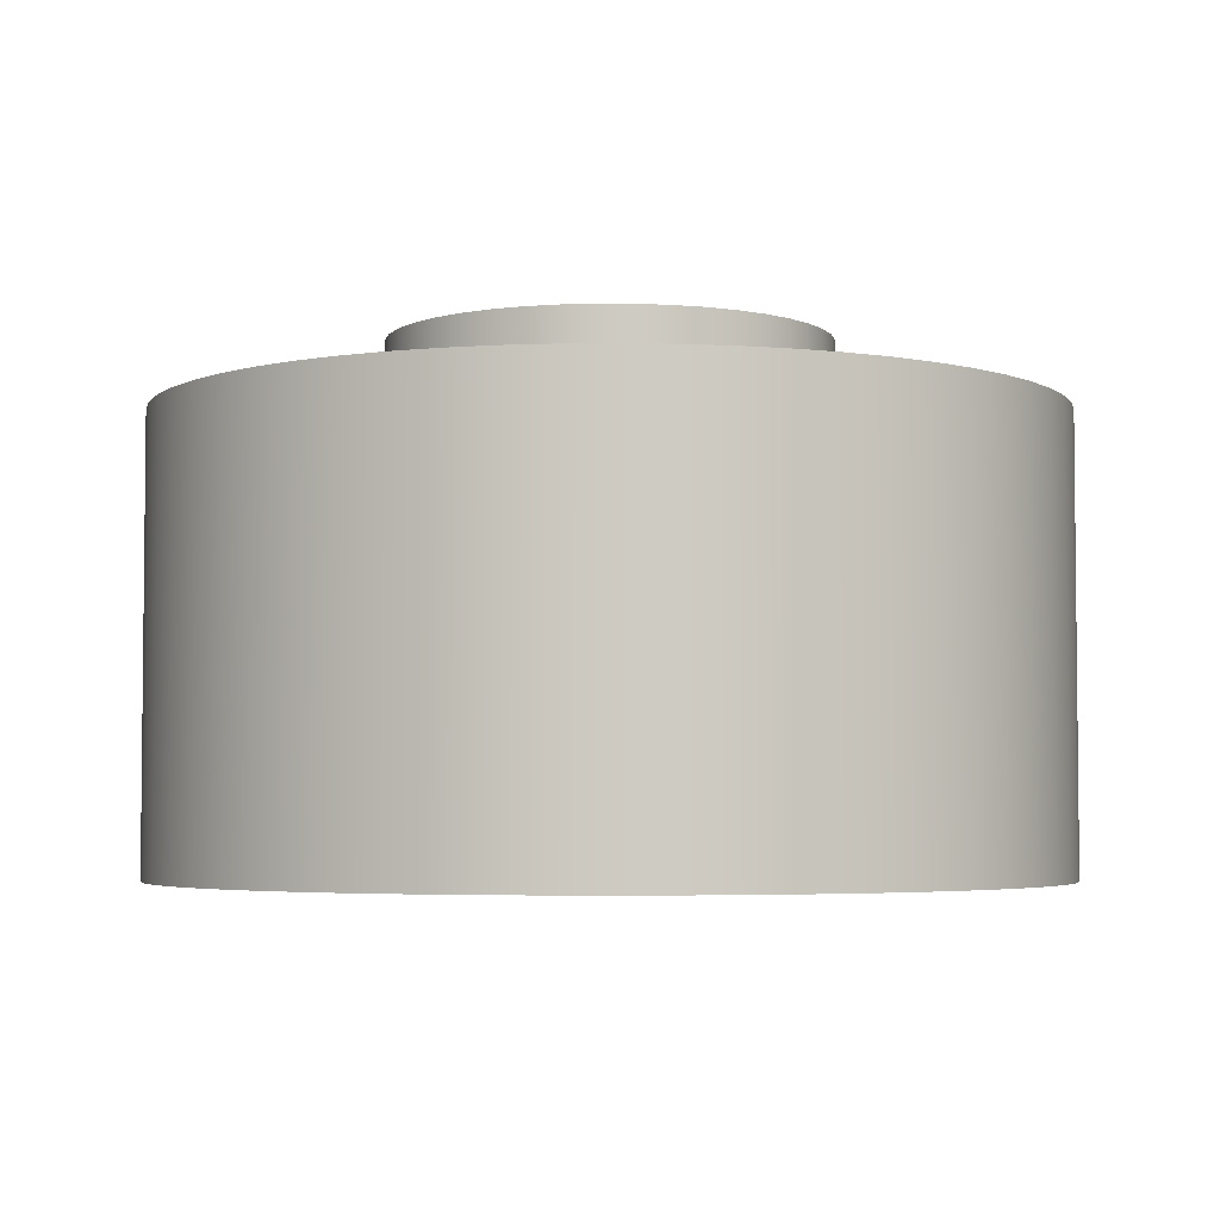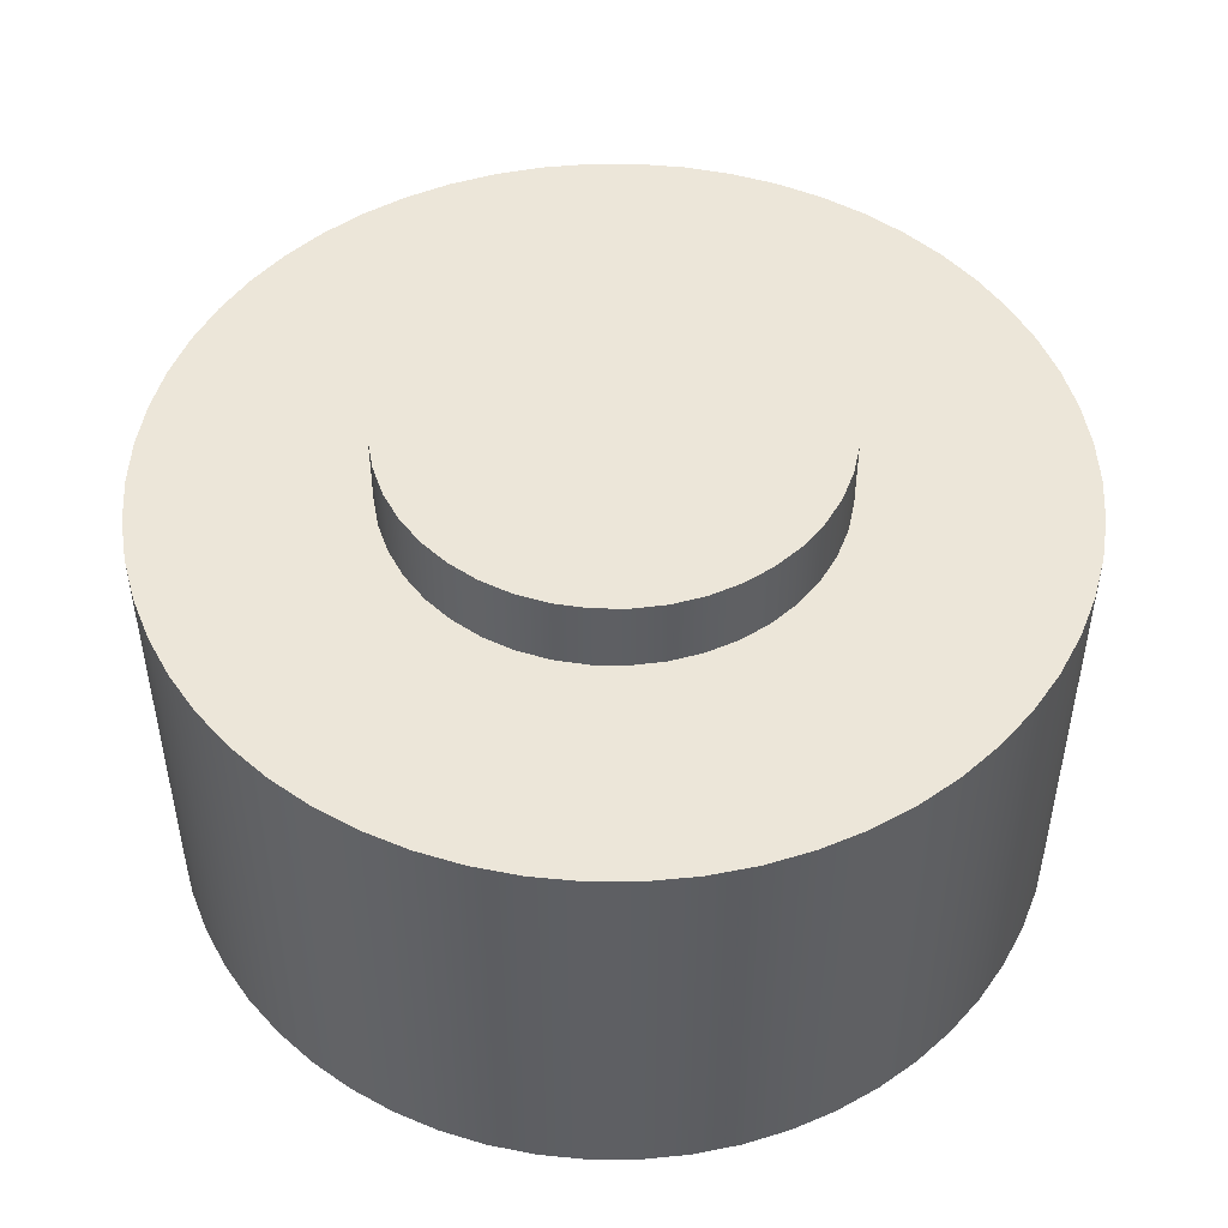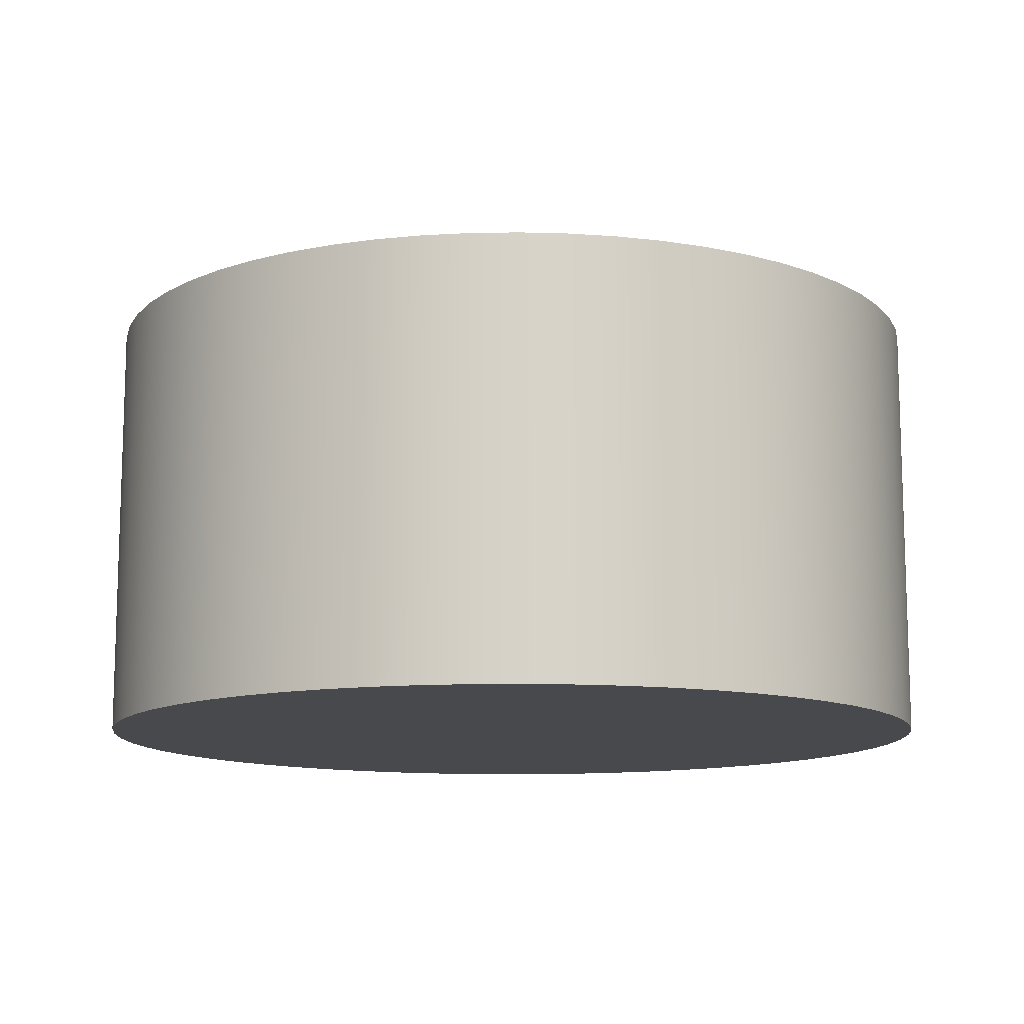
<metadata>
{"format":"obj","ext":"obj","renderer":"f3d","projection":"perspective","resolution":1024,"background":"white","views":[{"elev":-4.0,"azim":89.3,"up":"+Z"},{"elev":49.2,"azim":55.8,"up":"+Z"},{"elev":-12.0,"azim":82.9,"up":"+Z"}]}
</metadata>
<code>
v 0.6 -7.348e-17 0
v 0.5965 0.06487 0
v 0.586 0.129 0
v 0.5686 0.1916 0
v 0.5445 0.2519 0
v 0.5141 0.3093 0
v 0.4777 0.3631 0
v 0.4356 0.4126 0
v 0.3884 0.4573 0
v 0.3367 0.4966 0
v 0.281 0.5301 0
v 0.2221 0.5574 0
v 0.1605 0.5781 0
v 0.09707 0.5921 0
v 0.03248 0.5991 0
v -0.03248 0.5991 0
v -0.09707 0.5921 0
v -0.1605 0.5781 0
v -0.2221 0.5574 0
v -0.281 0.5301 0
v -0.3367 0.4966 0
v -0.3884 0.4573 0
v -0.4356 0.4126 0
v -0.4777 0.3631 0
v -0.5141 0.3093 0
v -0.5445 0.2519 0
v -0.5686 0.1916 0
v -0.586 0.129 0
v -0.5965 0.06487 0
v -0.6 0 0
v -0.5965 -0.06487 0
v -0.586 -0.129 0
v -0.5686 -0.1916 0
v -0.5445 -0.2519 0
v -0.5141 -0.3093 0
v -0.4777 -0.3631 0
v -0.4356 -0.4126 0
v -0.3884 -0.4573 0
v -0.3367 -0.4966 0
v -0.281 -0.5301 0
v -0.2221 -0.5574 0
v -0.1605 -0.5781 0
v -0.09707 -0.5921 0
v -0.03248 -0.5991 0
v 0.03248 -0.5991 0
v 0.09707 -0.5921 0
v 0.1605 -0.5781 0
v 0.2221 -0.5574 0
v 0.281 -0.5301 0
v 0.3367 -0.4966 0
v 0.3884 -0.4573 0
v 0.4356 -0.4126 0
v 0.4777 -0.3631 0
v 0.5141 -0.3093 0
v 0.5445 -0.2519 0
v 0.5686 -0.1916 0
v 0.586 -0.129 0
v 0.5965 -0.06487 0
v -0.295 -3.613e-17 0
v -0.2915 0.04503 0
v -0.2813 0.08901 0
v -0.2644 0.1309 0
v -0.2413 0.1697 0
v -0.2126 0.2046 0
v -0.1788 0.2346 0
v -0.1409 0.2592 0
v -0.09971 0.2776 0
v -0.05617 0.2896 0
v -0.0113 0.2948 0
v 0.03383 0.2931 0
v 0.07817 0.2845 0
v 0.1207 0.2692 0
v 0.1604 0.2476 0
v 0.1963 0.2202 0
v 0.2276 0.1877 0
v 0.2536 0.1508 0
v 0.2736 0.1103 0
v 0.2872 0.06722 0
v 0.2941 0.02258 0
v 0.2941 -0.02258 0
v 0.2872 -0.06722 0
v 0.2736 -0.1103 0
v 0.2536 -0.1508 0
v 0.2276 -0.1877 0
v 0.1963 -0.2202 0
v 0.1604 -0.2476 0
v 0.1207 -0.2692 0
v 0.07817 -0.2845 0
v 0.03383 -0.2931 0
v -0.0113 -0.2948 0
v -0.05617 -0.2896 0
v -0.09971 -0.2776 0
v -0.1409 -0.2592 0
v -0.1788 -0.2346 0
v -0.2126 -0.2046 0
v -0.2413 -0.1697 0
v -0.2644 -0.1309 0
v -0.2813 -0.08901 0
v -0.2915 -0.04503 0
v 0.6 -7.348e-17 -0.6
v 0.5965 0.06487 -0.6
v 0.586 0.129 -0.6
v 0.5686 0.1916 -0.6
v 0.5445 0.2519 -0.6
v 0.5141 0.3093 -0.6
v 0.4777 0.3631 -0.6
v 0.4356 0.4126 -0.6
v 0.3884 0.4573 -0.6
v 0.3367 0.4966 -0.6
v 0.281 0.5301 -0.6
v 0.2221 0.5574 -0.6
v 0.1605 0.5781 -0.6
v 0.09707 0.5921 -0.6
v 0.03248 0.5991 -0.6
v -0.03248 0.5991 -0.6
v -0.09707 0.5921 -0.6
v -0.1605 0.5781 -0.6
v -0.2221 0.5574 -0.6
v -0.281 0.5301 -0.6
v -0.3367 0.4966 -0.6
v -0.3884 0.4573 -0.6
v -0.4356 0.4126 -0.6
v -0.4777 0.3631 -0.6
v -0.5141 0.3093 -0.6
v -0.5445 0.2519 -0.6
v -0.5686 0.1916 -0.6
v -0.586 0.129 -0.6
v -0.5965 0.06487 -0.6
v -0.6 0 -0.6
v -0.5965 -0.06487 -0.6
v -0.586 -0.129 -0.6
v -0.5686 -0.1916 -0.6
v -0.5445 -0.2519 -0.6
v -0.5141 -0.3093 -0.6
v -0.4777 -0.3631 -0.6
v -0.4356 -0.4126 -0.6
v -0.3884 -0.4573 -0.6
v -0.3367 -0.4966 -0.6
v -0.281 -0.5301 -0.6
v -0.2221 -0.5574 -0.6
v -0.1605 -0.5781 -0.6
v -0.09707 -0.5921 -0.6
v -0.03248 -0.5991 -0.6
v 0.03248 -0.5991 -0.6
v 0.09707 -0.5921 -0.6
v 0.1605 -0.5781 -0.6
v 0.2221 -0.5574 -0.6
v 0.281 -0.5301 -0.6
v 0.3367 -0.4966 -0.6
v 0.3884 -0.4573 -0.6
v 0.4356 -0.4126 -0.6
v 0.4777 -0.3631 -0.6
v 0.5141 -0.3093 -0.6
v 0.5445 -0.2519 -0.6
v 0.5686 -0.1916 -0.6
v 0.586 -0.129 -0.6
v 0.5965 -0.06487 -0.6
v 0.6 -7.348e-17 0
v 0.5965 -0.06487 0
v 0.586 -0.129 0
v 0.5686 -0.1916 0
v 0.5445 -0.2519 0
v 0.5141 -0.3093 0
v 0.4777 -0.3631 0
v 0.4356 -0.4126 0
v 0.3884 -0.4573 0
v 0.3367 -0.4966 0
v 0.281 -0.5301 0
v 0.2221 -0.5574 0
v 0.1605 -0.5781 0
v 0.09707 -0.5921 0
v 0.03248 -0.5991 0
v -0.03248 -0.5991 0
v -0.09707 -0.5921 0
v -0.1605 -0.5781 0
v -0.2221 -0.5574 0
v -0.281 -0.5301 0
v -0.3367 -0.4966 0
v -0.3884 -0.4573 0
v -0.4356 -0.4126 0
v -0.4777 -0.3631 0
v -0.5141 -0.3093 0
v -0.5445 -0.2519 0
v -0.5686 -0.1916 0
v -0.586 -0.129 0
v -0.5965 -0.06487 0
v -0.6 0 0
v -0.5965 0.06487 0
v -0.586 0.129 0
v -0.5686 0.1916 0
v -0.5445 0.2519 0
v -0.5141 0.3093 0
v -0.4777 0.3631 0
v -0.4356 0.4126 0
v -0.3884 0.4573 0
v -0.3367 0.4966 0
v -0.281 0.5301 0
v -0.2221 0.5574 0
v -0.1605 0.5781 0
v -0.09707 0.5921 0
v -0.03248 0.5991 0
v 0.03248 0.5991 0
v 0.09707 0.5921 0
v 0.1605 0.5781 0
v 0.2221 0.5574 0
v 0.281 0.5301 0
v 0.3367 0.4966 0
v 0.3884 0.4573 0
v 0.4356 0.4126 0
v 0.4777 0.3631 0
v 0.5141 0.3093 0
v 0.5445 0.2519 0
v 0.5686 0.1916 0
v 0.586 0.129 0
v 0.5965 0.06487 0
v 0.6 -7.348e-17 0
v 0.6 -7.348e-17 -0.6
v 0.6 -7.348e-17 -0.6
v 0.5965 -0.06487 -0.6
v 0.586 -0.129 -0.6
v 0.5686 -0.1916 -0.6
v 0.5445 -0.2519 -0.6
v 0.5141 -0.3093 -0.6
v 0.4777 -0.3631 -0.6
v 0.4356 -0.4126 -0.6
v 0.3884 -0.4573 -0.6
v 0.3367 -0.4966 -0.6
v 0.281 -0.5301 -0.6
v 0.2221 -0.5574 -0.6
v 0.1605 -0.5781 -0.6
v 0.09707 -0.5921 -0.6
v 0.03248 -0.5991 -0.6
v -0.03248 -0.5991 -0.6
v -0.09707 -0.5921 -0.6
v -0.1605 -0.5781 -0.6
v -0.2221 -0.5574 -0.6
v -0.281 -0.5301 -0.6
v -0.3367 -0.4966 -0.6
v -0.3884 -0.4573 -0.6
v -0.4356 -0.4126 -0.6
v -0.4777 -0.3631 -0.6
v -0.5141 -0.3093 -0.6
v -0.5445 -0.2519 -0.6
v -0.5686 -0.1916 -0.6
v -0.586 -0.129 -0.6
v -0.5965 -0.06487 -0.6
v -0.6 0 -0.6
v -0.5965 0.06487 -0.6
v -0.586 0.129 -0.6
v -0.5686 0.1916 -0.6
v -0.5445 0.2519 -0.6
v -0.5141 0.3093 -0.6
v -0.4777 0.3631 -0.6
v -0.4356 0.4126 -0.6
v -0.3884 0.4573 -0.6
v -0.3367 0.4966 -0.6
v -0.281 0.5301 -0.6
v -0.2221 0.5574 -0.6
v -0.1605 0.5781 -0.6
v -0.09707 0.5921 -0.6
v -0.03248 0.5991 -0.6
v 0.03248 0.5991 -0.6
v 0.09707 0.5921 -0.6
v 0.1605 0.5781 -0.6
v 0.2221 0.5574 -0.6
v 0.281 0.5301 -0.6
v 0.3367 0.4966 -0.6
v 0.3884 0.4573 -0.6
v 0.4356 0.4126 -0.6
v 0.4777 0.3631 -0.6
v 0.5141 0.3093 -0.6
v 0.5445 0.2519 -0.6
v 0.5686 0.1916 -0.6
v 0.586 0.129 -0.6
v 0.5965 0.06487 -0.6
v -0.295 -3.613e-17 0.1
v -0.2915 0.04503 0.1
v -0.2813 0.08901 0.1
v -0.2644 0.1309 0.1
v -0.2413 0.1697 0.1
v -0.2126 0.2046 0.1
v -0.1788 0.2346 0.1
v -0.1409 0.2592 0.1
v -0.09971 0.2776 0.1
v -0.05617 0.2896 0.1
v -0.0113 0.2948 0.1
v 0.03383 0.2931 0.1
v 0.07817 0.2845 0.1
v 0.1207 0.2692 0.1
v 0.1604 0.2476 0.1
v 0.1963 0.2202 0.1
v 0.2276 0.1877 0.1
v 0.2536 0.1508 0.1
v 0.2736 0.1103 0.1
v 0.2872 0.06722 0.1
v 0.2941 0.02258 0.1
v 0.2941 -0.02258 0.1
v 0.2872 -0.06722 0.1
v 0.2736 -0.1103 0.1
v 0.2536 -0.1508 0.1
v 0.2276 -0.1877 0.1
v 0.1963 -0.2202 0.1
v 0.1604 -0.2476 0.1
v 0.1207 -0.2692 0.1
v 0.07817 -0.2845 0.1
v 0.03383 -0.2931 0.1
v -0.0113 -0.2948 0.1
v -0.05617 -0.2896 0.1
v -0.09971 -0.2776 0.1
v -0.1409 -0.2592 0.1
v -0.1788 -0.2346 0.1
v -0.2126 -0.2046 0.1
v -0.2413 -0.1697 0.1
v -0.2644 -0.1309 0.1
v -0.2813 -0.08901 0.1
v -0.2915 -0.04503 0.1
v -0.295 -3.613e-17 0
v -0.2915 -0.04503 0
v -0.2813 -0.08901 0
v -0.2644 -0.1309 0
v -0.2413 -0.1697 0
v -0.2126 -0.2046 0
v -0.1788 -0.2346 0
v -0.1409 -0.2592 0
v -0.09971 -0.2776 0
v -0.05617 -0.2896 0
v -0.0113 -0.2948 0
v 0.03383 -0.2931 0
v 0.07817 -0.2845 0
v 0.1207 -0.2692 0
v 0.1604 -0.2476 0
v 0.1963 -0.2202 0
v 0.2276 -0.1877 0
v 0.2536 -0.1508 0
v 0.2736 -0.1103 0
v 0.2872 -0.06722 0
v 0.2941 -0.02258 0
v 0.2941 0.02258 0
v 0.2872 0.06722 0
v 0.2736 0.1103 0
v 0.2536 0.1508 0
v 0.2276 0.1877 0
v 0.1963 0.2202 0
v 0.1604 0.2476 0
v 0.1207 0.2692 0
v 0.07817 0.2845 0
v 0.03383 0.2931 0
v -0.0113 0.2948 0
v -0.05617 0.2896 0
v -0.09971 0.2776 0
v -0.1409 0.2592 0
v -0.1788 0.2346 0
v -0.2126 0.2046 0
v -0.2413 0.1697 0
v -0.2644 0.1309 0
v -0.2813 0.08901 0
v -0.2915 0.04503 0
v -0.295 -3.613e-17 0
v -0.295 -3.613e-17 0.1
v -0.295 -3.613e-17 0.1
v -0.2915 -0.04503 0.1
v -0.2813 -0.08901 0.1
v -0.2644 -0.1309 0.1
v -0.2413 -0.1697 0.1
v -0.2126 -0.2046 0.1
v -0.1788 -0.2346 0.1
v -0.1409 -0.2592 0.1
v -0.09971 -0.2776 0.1
v -0.05617 -0.2896 0.1
v -0.0113 -0.2948 0.1
v 0.03383 -0.2931 0.1
v 0.07817 -0.2845 0.1
v 0.1207 -0.2692 0.1
v 0.1604 -0.2476 0.1
v 0.1963 -0.2202 0.1
v 0.2276 -0.1877 0.1
v 0.2536 -0.1508 0.1
v 0.2736 -0.1103 0.1
v 0.2872 -0.06722 0.1
v 0.2941 -0.02258 0.1
v 0.2941 0.02258 0.1
v 0.2872 0.06722 0.1
v 0.2736 0.1103 0.1
v 0.2536 0.1508 0.1
v 0.2276 0.1877 0.1
v 0.1963 0.2202 0.1
v 0.1604 0.2476 0.1
v 0.1207 0.2692 0.1
v 0.07817 0.2845 0.1
v 0.03383 0.2931 0.1
v -0.0113 0.2948 0.1
v -0.05617 0.2896 0.1
v -0.09971 0.2776 0.1
v -0.1409 0.2592 0.1
v -0.1788 0.2346 0.1
v -0.2126 0.2046 0.1
v -0.2413 0.1697 0.1
v -0.2644 0.1309 0.1
v -0.2813 0.08901 0.1
v -0.2915 0.04503 0.1
g 79a3f90a-e388-11ea-8fa2-54bf646e7e1f
f 2 79 1
f 1 79 80
f 1 80 58
f 58 80 81
f 58 81 57
f 57 81 56
f 56 81 82
f 56 82 55
f 55 82 83
f 55 83 54
f 54 83 53
f 53 83 84
f 53 84 52
f 52 84 85
f 52 85 51
f 51 85 86
f 51 86 50
f 50 86 49
f 49 86 87
f 49 87 48
f 48 87 88
f 48 88 47
f 47 88 46
f 46 88 89
f 46 89 45
f 45 89 90
f 45 90 44
f 44 90 43
f 43 90 91
f 43 91 42
f 42 91 92
f 42 92 41
f 41 92 93
f 41 93 40
f 40 93 39
f 39 93 94
f 39 94 38
f 38 94 95
f 38 95 37
f 37 95 36
f 36 95 96
f 36 96 35
f 35 96 97
f 35 97 34
f 34 97 98
f 34 98 33
f 33 98 32
f 32 98 99
f 32 99 31
f 31 99 59
f 31 59 30
f 30 59 29
f 29 59 60
f 29 60 28
f 28 60 61
f 28 61 27
f 27 61 26
f 26 61 62
f 26 62 25
f 25 62 63
f 25 63 24
f 24 63 64
f 24 64 23
f 23 64 22
f 22 64 65
f 22 65 21
f 21 65 66
f 21 66 20
f 20 66 19
f 19 66 67
f 19 67 18
f 18 67 68
f 18 68 17
f 17 68 69
f 17 69 16
f 16 69 15
f 15 69 70
f 15 70 14
f 14 70 71
f 14 71 13
f 13 71 12
f 12 71 72
f 12 72 11
f 11 72 73
f 11 73 10
f 10 73 9
f 9 73 74
f 9 74 8
f 8 74 75
f 8 75 7
f 7 75 76
f 7 76 6
f 6 76 5
f 5 76 77
f 5 77 4
f 4 77 78
f 4 78 3
f 3 78 2
f 2 78 79
g 79a46e42-e388-11ea-818f-54bf646e7e1f
f 101 215 100
f 100 215 216
f 217 158 157
f 157 158 159
f 157 159 156
f 156 159 160
f 156 160 155
f 155 160 161
f 155 161 154
f 154 161 162
f 154 162 153
f 153 162 163
f 153 163 152
f 152 163 164
f 152 164 151
f 151 164 165
f 151 165 150
f 150 165 166
f 150 166 149
f 149 166 167
f 149 167 148
f 148 167 168
f 148 168 147
f 147 168 169
f 147 169 146
f 146 169 170
f 146 170 145
f 145 170 171
f 145 171 144
f 144 171 172
f 144 172 143
f 143 172 173
f 143 173 142
f 142 173 174
f 142 174 141
f 141 174 175
f 141 175 140
f 140 175 176
f 140 176 139
f 139 176 177
f 139 177 138
f 138 177 178
f 138 178 137
f 137 178 179
f 137 179 136
f 136 179 180
f 136 180 135
f 135 180 181
f 135 181 134
f 134 181 182
f 134 182 133
f 133 182 183
f 133 183 132
f 132 183 184
f 132 184 131
f 131 184 185
f 131 185 130
f 130 185 186
f 130 186 129
f 129 186 187
f 129 187 128
f 128 187 188
f 128 188 127
f 127 188 189
f 127 189 126
f 126 189 190
f 126 190 125
f 125 190 191
f 125 191 124
f 124 191 192
f 124 192 123
f 123 192 193
f 123 193 122
f 122 193 194
f 122 194 121
f 121 194 195
f 121 195 120
f 120 195 196
f 120 196 119
f 119 196 197
f 119 197 118
f 118 197 198
f 118 198 117
f 117 198 199
f 117 199 116
f 116 199 200
f 116 200 115
f 115 200 201
f 115 201 114
f 114 201 202
f 114 202 113
f 113 202 203
f 113 203 112
f 112 203 204
f 112 204 111
f 111 204 205
f 111 205 110
f 110 205 206
f 110 206 109
f 109 206 207
f 109 207 108
f 108 207 208
f 108 208 107
f 107 208 209
f 107 209 106
f 106 209 210
f 106 210 105
f 105 210 211
f 105 211 104
f 104 211 212
f 104 212 103
f 103 212 213
f 103 213 102
f 102 213 214
f 102 214 101
f 101 214 215
g 79a4e3c6-e388-11ea-8e1f-54bf646e7e1f
f 219 246 218
f 218 246 247
f 218 247 275
f 275 247 248
f 275 248 274
f 274 248 249
f 274 249 273
f 273 249 250
f 273 250 272
f 272 250 251
f 272 251 271
f 271 251 252
f 271 252 270
f 270 252 253
f 270 253 269
f 269 253 254
f 269 254 268
f 268 254 255
f 268 255 267
f 267 255 256
f 267 256 266
f 266 256 257
f 266 257 265
f 265 257 258
f 265 258 264
f 264 258 259
f 264 259 263
f 263 259 260
f 263 260 262
f 262 260 261
f 246 219 245
f 245 219 220
f 245 220 244
f 244 220 221
f 244 221 243
f 243 221 222
f 243 222 242
f 242 222 223
f 242 223 241
f 241 223 224
f 241 224 240
f 240 224 225
f 240 225 239
f 239 225 226
f 239 226 238
f 238 226 227
f 238 227 237
f 237 227 228
f 237 228 236
f 236 228 229
f 236 229 235
f 235 229 230
f 235 230 234
f 234 230 231
f 234 231 233
f 233 231 232
g 794f70dc-e388-11ea-8483-54bf646e7e1f
f 277 357 276
f 276 357 358
f 359 317 316
f 316 317 318
f 316 318 315
f 315 318 319
f 315 319 314
f 314 319 320
f 314 320 313
f 313 320 321
f 313 321 312
f 312 321 322
f 312 322 311
f 311 322 323
f 311 323 310
f 310 323 324
f 310 324 309
f 309 324 325
f 309 325 308
f 308 325 326
f 308 326 307
f 307 326 327
f 307 327 306
f 306 327 328
f 306 328 305
f 305 328 329
f 305 329 304
f 304 329 330
f 304 330 303
f 303 330 331
f 303 331 302
f 302 331 332
f 302 332 301
f 301 332 333
f 301 333 300
f 300 333 334
f 300 334 299
f 299 334 335
f 299 335 298
f 298 335 336
f 298 336 297
f 297 336 337
f 297 337 296
f 296 337 338
f 296 338 295
f 295 338 339
f 295 339 294
f 294 339 340
f 294 340 293
f 293 340 341
f 293 341 292
f 292 341 342
f 292 342 291
f 291 342 343
f 291 343 290
f 290 343 344
f 290 344 289
f 289 344 345
f 289 345 288
f 288 345 346
f 288 346 287
f 287 346 347
f 287 347 286
f 286 347 348
f 286 348 285
f 285 348 349
f 285 349 284
f 284 349 350
f 284 350 283
f 283 350 351
f 283 351 282
f 282 351 352
f 282 352 281
f 281 352 353
f 281 353 280
f 280 353 354
f 280 354 279
f 279 354 355
f 279 355 278
f 278 355 356
f 278 356 277
f 277 356 357
g 794fe608-e388-11ea-a176-54bf646e7e1f
f 361 380 360
f 360 380 381
f 360 381 400
f 400 381 382
f 400 382 399
f 399 382 383
f 399 383 398
f 398 383 384
f 398 384 397
f 397 384 385
f 397 385 396
f 396 385 386
f 396 386 395
f 395 386 387
f 395 387 394
f 394 387 388
f 394 388 393
f 393 388 389
f 393 389 392
f 392 389 390
f 392 390 391
f 380 361 379
f 379 361 362
f 379 362 378
f 378 362 363
f 378 363 377
f 377 363 364
f 377 364 376
f 376 364 365
f 376 365 375
f 375 365 366
f 375 366 374
f 374 366 367
f 374 367 373
f 373 367 368
f 373 368 372
f 372 368 369
f 372 369 371
f 371 369 370

</code>
